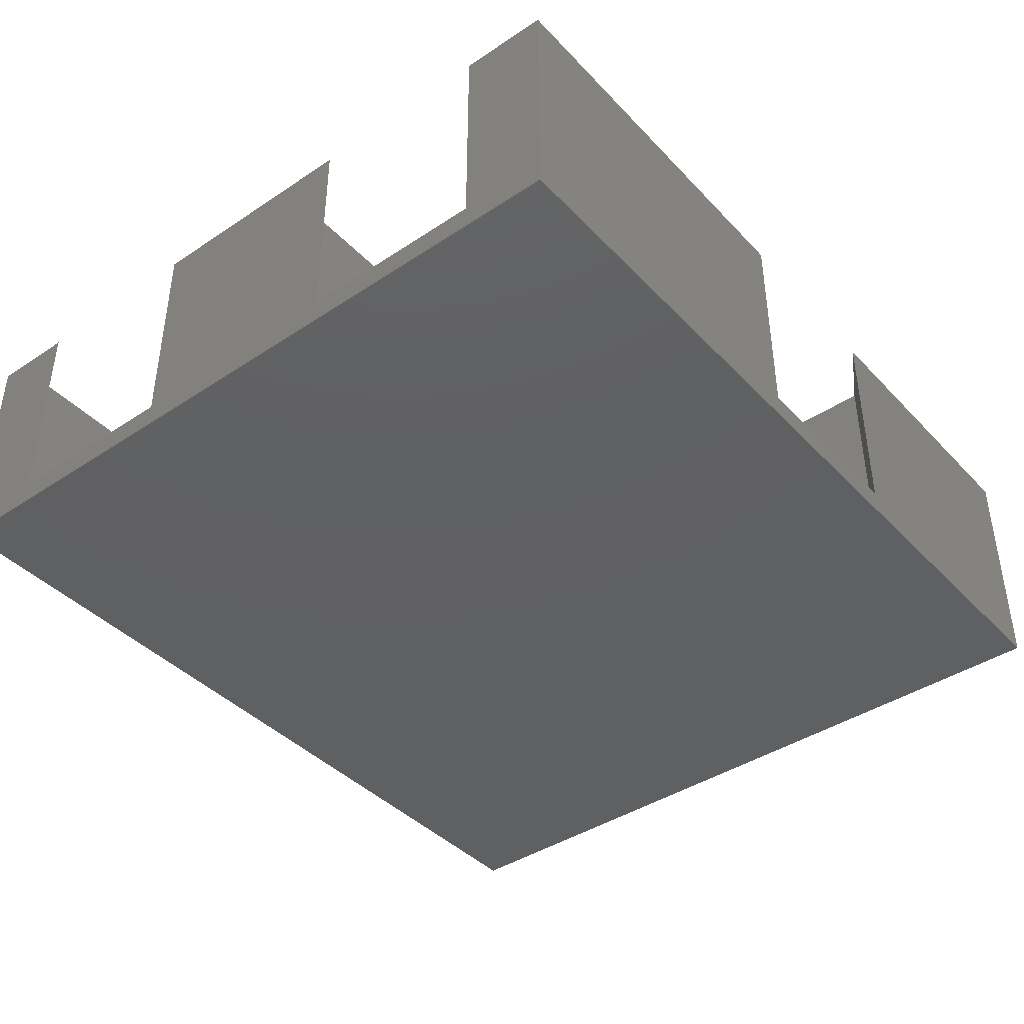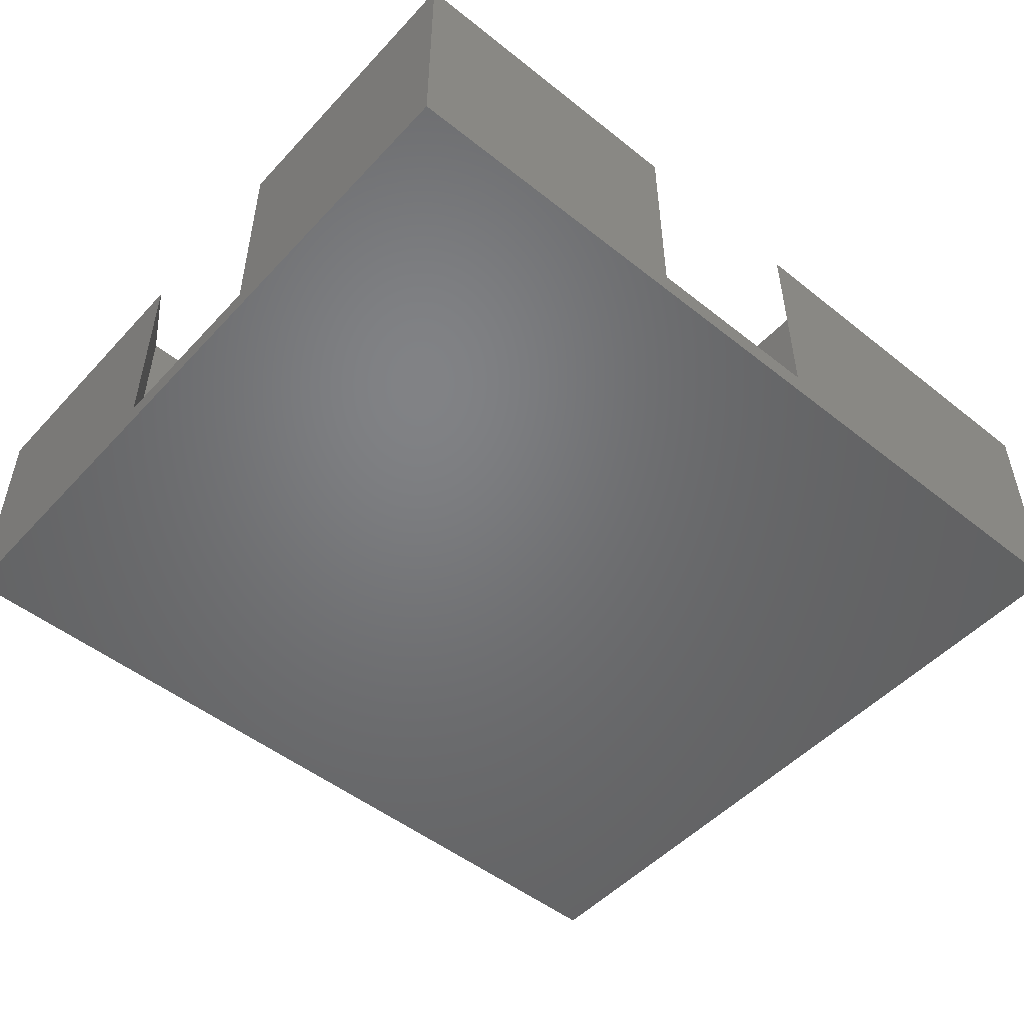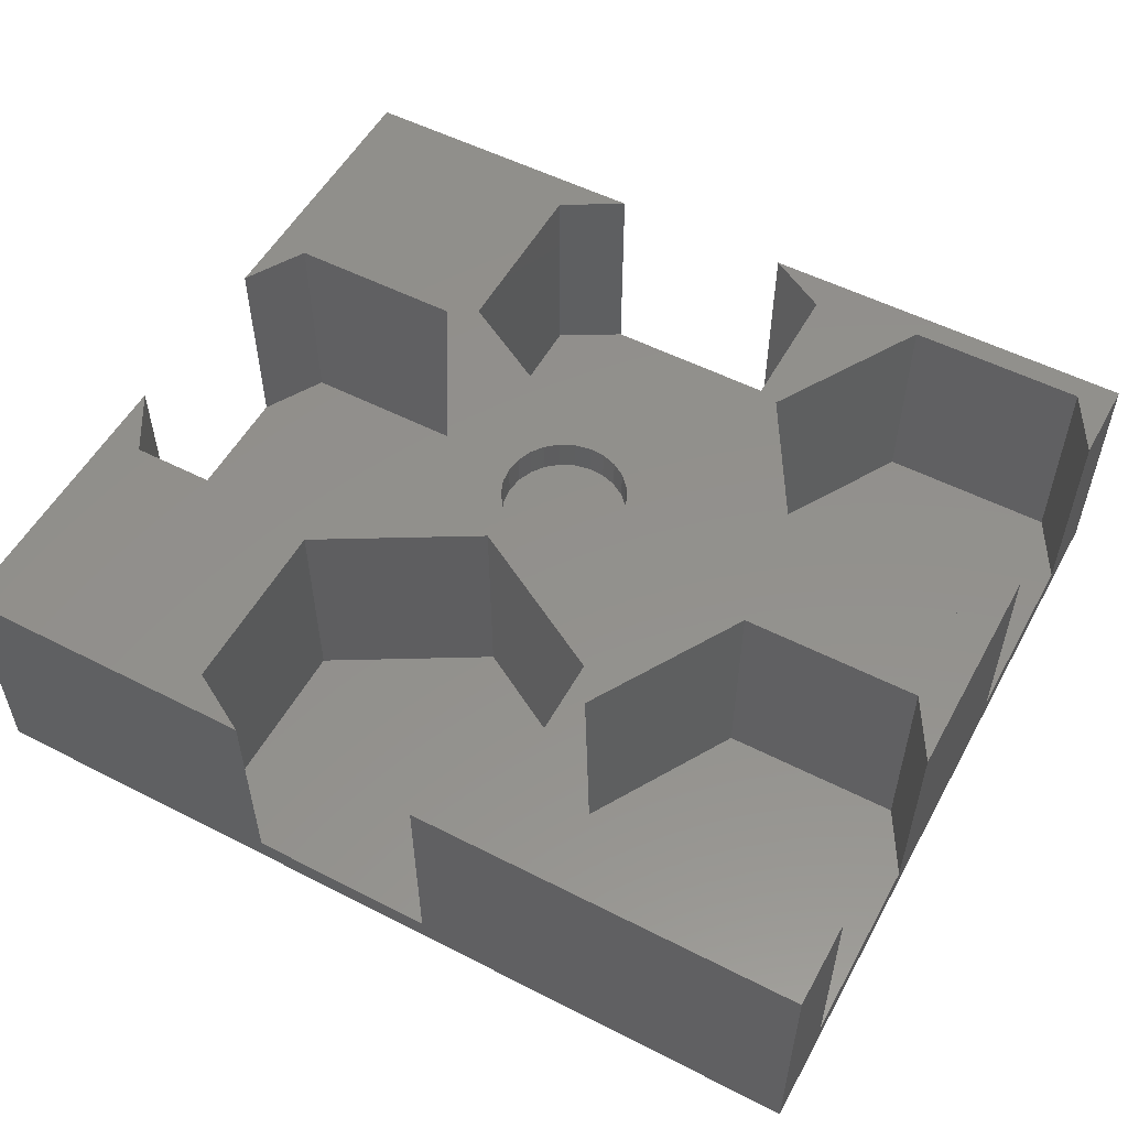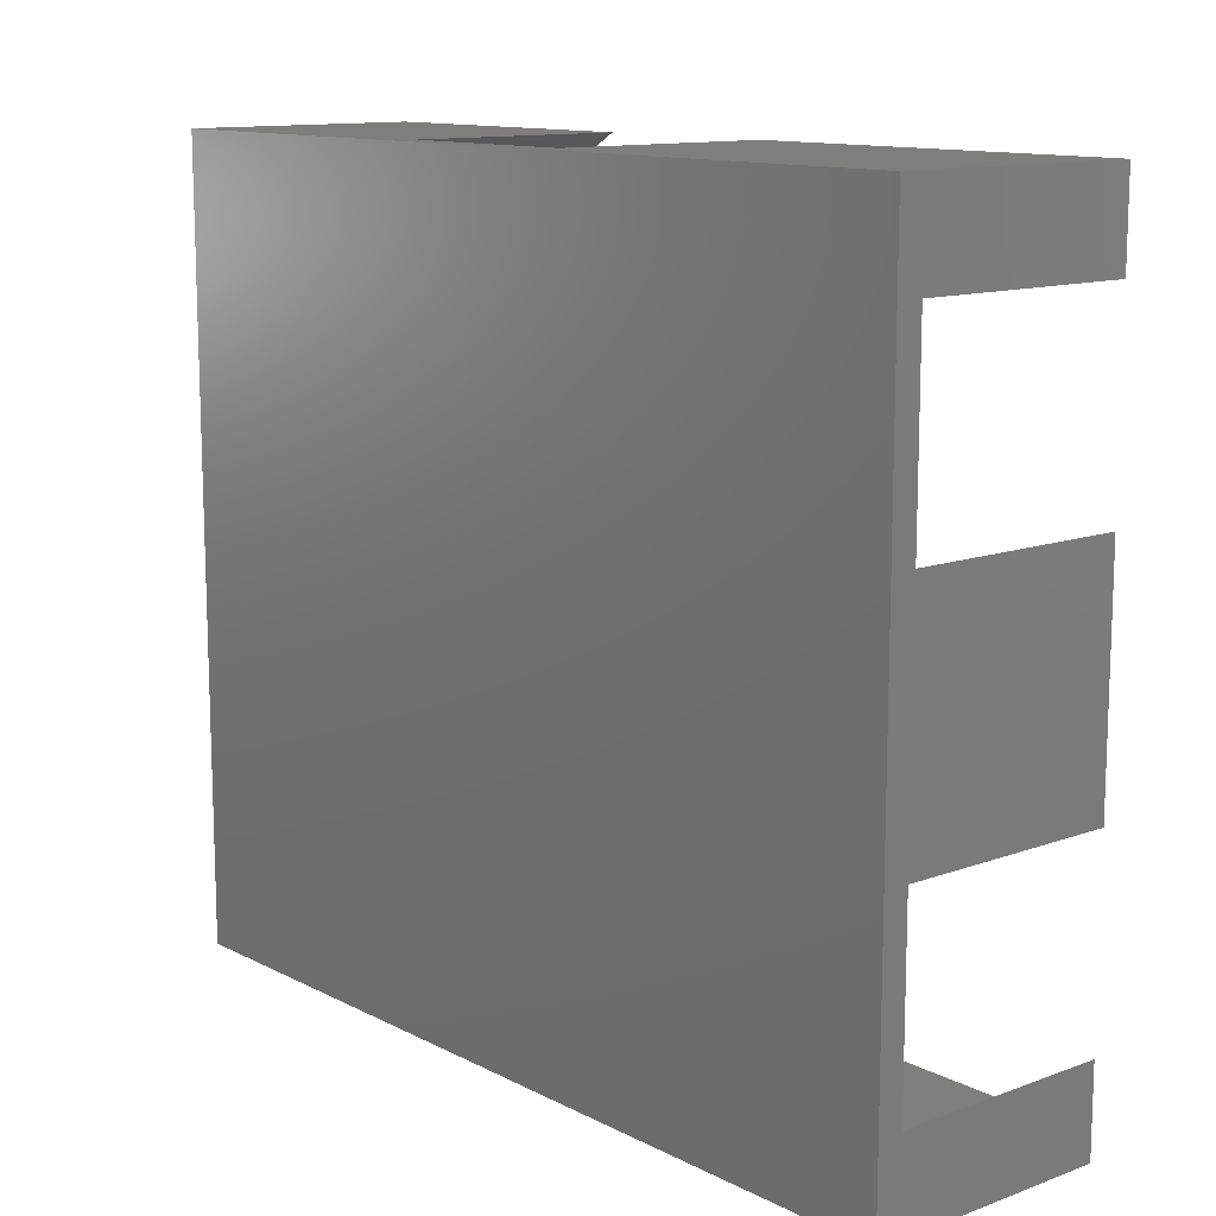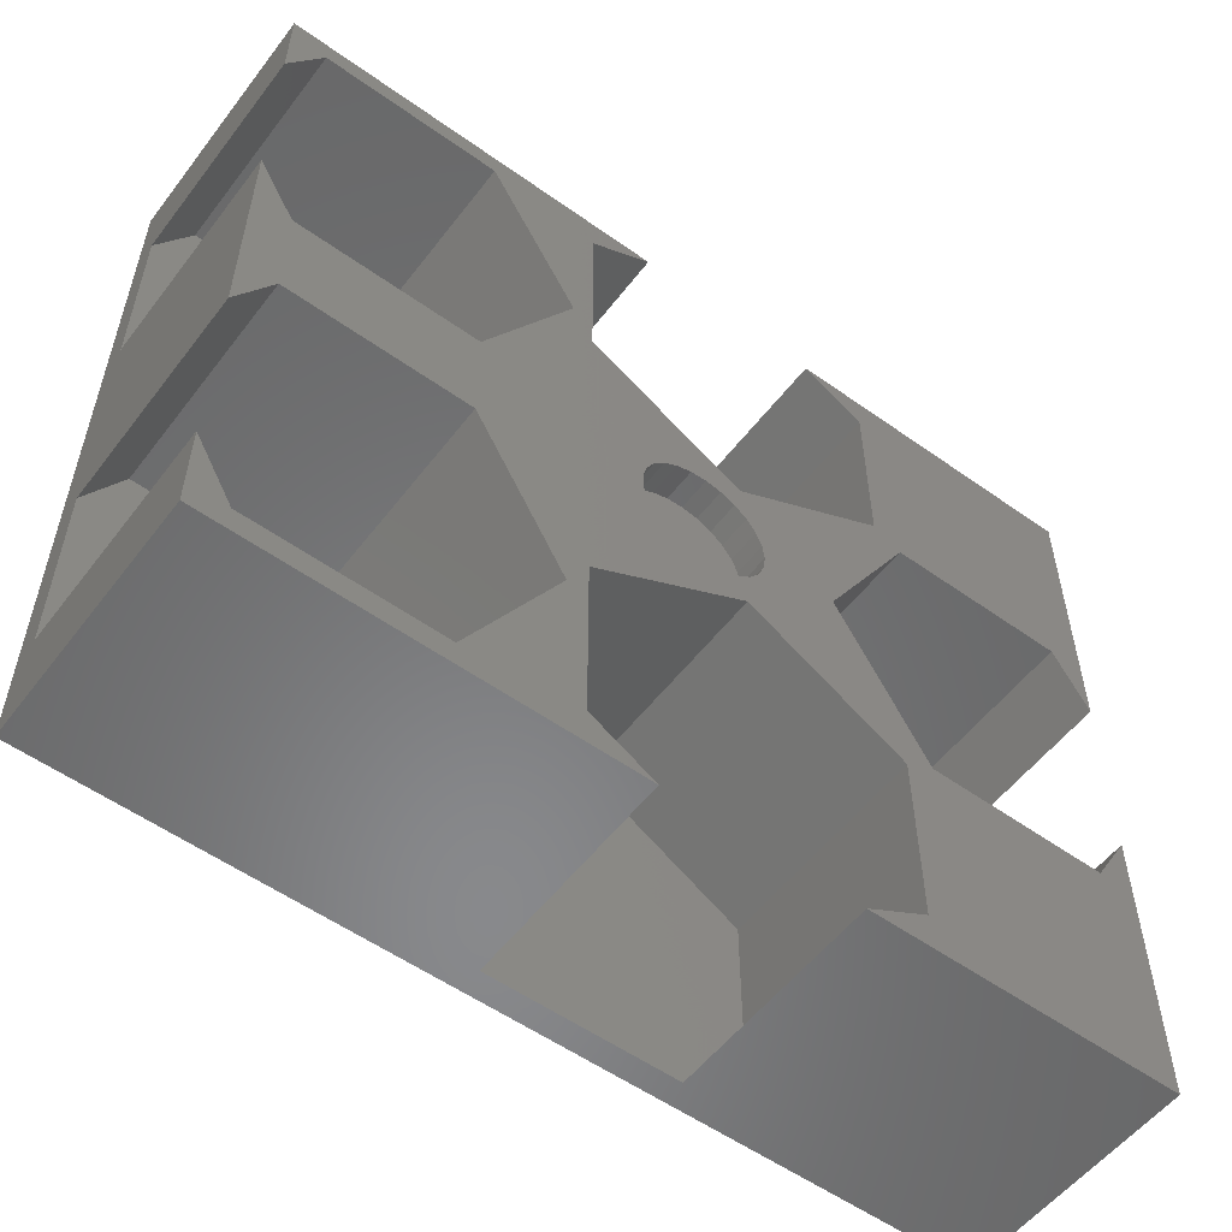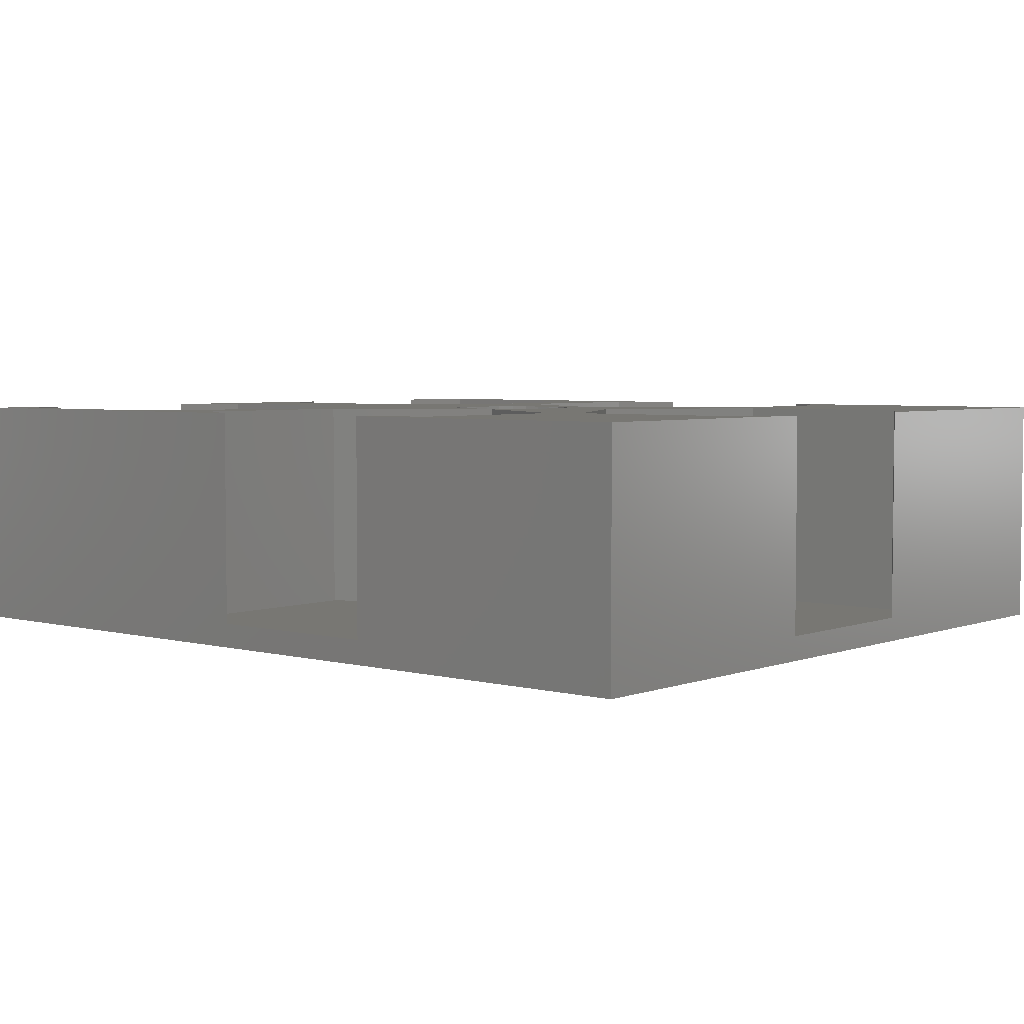
<metadata>
{"format":"stl","ext":"stl","renderer":"f3d","projection":"perspective","resolution":1024,"background":"white","views":[{"elev":-41.1,"azim":-51.1,"up":"+Z"},{"elev":-50.4,"azim":139.0,"up":"+Z"},{"elev":54.0,"azim":-151.5,"up":"+Z"},{"elev":12.3,"azim":-130.4,"up":"+Y"},{"elev":-55.2,"azim":-36.9,"up":"+Y"},{"elev":4.2,"azim":40.3,"up":"+Z"}]}
</metadata>
<code>
# stl→obj: 128 verts, 252 faces
v 0 95 0
v 0 84.42 3
v 0 95 29.3
v 0 61.53 3
v 0 33.47 3
v 0 61.53 29.3
v 0 0 0
v 0 10.58 3
v 0 0 29.3
v 0 10.58 29.3
v 0 84.42 29.3
v 0 33.47 29.3
v 47.77 42.97 29.3
v 26.43 41.1 29.3
v 39.92 26.43 29.3
v 37.44 22.03 29.3
v 4.405 53.9 29.3
v 26.43 53.9 29.3
v 4.405 41.1 29.3
v 37.44 72.97 29.3
v 39.92 68.57 29.3
v 39.92 90.59 29.3
v 46.36 46.53 29.3
v 46.84 44.67 29.3
v 26.43 92.05 29.3
v 47.55 95 29.3
v 4.405 92.05 29.3
v 39.92 4.405 29.3
v 26.43 2.951 29.3
v 47.55 0 29.3
v 4.405 2.951 29.3
v 108 95 29.3
v 103.6 66.58 29.3
v 108 58.95 29.3
v 78.08 90.59 29.3
v 81.57 66.58 29.3
v 70.44 95 29.3
v 78.08 68.57 29.3
v 70.56 47.5 29.3
v 59 57.56 29.3
v 61.46 49.41 29.3
v 61.7 47.5 29.3
v 60.75 51.21 29.3
v 59.61 52.77 29.3
v 58.13 54 29.3
v 56.38 54.82 29.3
v 54.48 55.18 29.3
v 52.56 55.06 29.3
v 46.84 50.33 29.3
v 46.36 48.47 29.3
v 47.77 52.03 29.3
v 49.09 53.43 29.3
v 50.72 54.47 29.3
v 78.08 26.43 29.3
v 81.57 28.43 29.3
v 61.46 45.59 29.3
v 60.75 43.79 29.3
v 59 37.44 29.3
v 59.61 42.23 29.3
v 58.13 41 29.3
v 56.38 40.18 29.3
v 54.48 39.82 29.3
v 52.56 39.94 29.3
v 50.72 40.53 29.3
v 49.09 41.57 29.3
v 103.6 28.43 29.3
v 108 0 29.3
v 108 36.05 29.3
v 78.08 4.405 29.3
v 70.44 0 29.3
v 108 36.05 3
v 108 58.95 3
v 108 95 0
v 108 0 0
v 47.55 0 3
v 70.44 0 3
v 70.44 95 3
v 47.55 95 3
v 37.44 22.03 3
v 26.43 41.1 3
v 4.405 41.1 3
v 26.43 2.951 3
v 4.405 2.951 3
v 37.44 72.97 3
v 26.43 92.05 3
v 4.405 92.05 3
v 4.405 53.9 3
v 26.43 53.9 3
v 70.56 47.5 3
v 81.57 28.43 3
v 103.6 28.43 3
v 81.57 66.58 3
v 103.6 66.58 3
v 78.08 26.43 3
v 78.08 4.405 3
v 59 37.44 3
v 39.92 26.43 3
v 39.92 4.405 3
v 78.08 68.57 3
v 59 57.56 3
v 78.08 90.59 3
v 39.92 68.57 3
v 39.92 90.59 3
v 60.75 51.21 25.3
v 59.61 52.77 25.3
v 61.7 47.5 25.3
v 61.46 49.41 25.3
v 46.36 46.53 25.3
v 46.84 44.67 25.3
v 58.13 54 25.3
v 49.09 53.43 25.3
v 50.72 54.47 25.3
v 47.77 52.03 25.3
v 58.13 41 25.3
v 56.38 40.18 25.3
v 52.56 55.06 25.3
v 54.48 55.18 25.3
v 56.38 54.82 25.3
v 46.36 48.47 25.3
v 46.84 50.33 25.3
v 50.72 40.53 25.3
v 49.09 41.57 25.3
v 47.77 42.97 25.3
v 59.61 42.23 25.3
v 60.75 43.79 25.3
v 61.46 45.59 25.3
v 54.48 39.82 25.3
v 52.56 39.94 25.3
f 1 2 3
f 1 4 2
f 4 5 6
f 1 5 4
f 7 5 1
f 5 7 8
f 9 8 7
f 8 9 10
f 3 2 11
f 6 5 12
f 13 14 15
f 15 14 16
f 17 14 18
f 17 19 14
f 6 19 17
f 19 6 12
f 20 21 22
f 18 21 20
f 23 14 24
f 22 25 20
f 26 25 22
f 3 25 26
f 25 3 27
f 27 3 11
f 15 16 28
f 29 28 16
f 29 30 28
f 9 29 31
f 29 9 30
f 9 31 10
f 32 33 34
f 35 33 32
f 33 35 36
f 35 32 37
f 38 36 35
f 38 39 36
f 40 39 38
f 39 41 42
f 39 43 41
f 39 40 43
f 43 40 44
f 40 45 44
f 40 46 45
f 40 47 46
f 40 48 47
f 21 48 40
f 49 18 50
f 51 18 49
f 18 51 21
f 52 21 51
f 53 21 52
f 48 21 53
f 39 54 55
f 56 39 42
f 57 39 56
f 58 39 57
f 58 57 59
f 39 58 54
f 60 58 59
f 61 58 60
f 62 58 61
f 63 58 62
f 15 63 64
f 50 18 23
f 63 15 58
f 65 15 64
f 13 15 65
f 14 13 24
f 14 23 18
f 66 67 68
f 69 66 55
f 69 55 54
f 66 69 67
f 67 69 70
f 68 67 71
f 72 32 34
f 32 72 73
f 71 73 72
f 71 74 73
f 74 71 67
f 7 73 74
f 73 7 1
f 9 75 30
f 74 75 7
f 7 75 9
f 76 67 70
f 76 74 67
f 75 74 76
f 32 77 37
f 77 73 78
f 73 77 32
f 78 3 26
f 78 1 3
f 1 78 73
f 79 14 80
f 14 79 16
f 12 81 19
f 81 12 5
f 81 14 19
f 14 81 80
f 82 16 79
f 16 82 29
f 5 79 80
f 5 80 81
f 8 79 5
f 79 8 82
f 82 8 83
f 82 31 29
f 31 82 83
f 31 8 10
f 8 31 83
f 84 25 85
f 25 84 20
f 11 86 27
f 86 11 2
f 86 25 27
f 25 86 85
f 17 4 6
f 4 17 87
f 88 20 84
f 20 88 18
f 2 84 85
f 2 85 86
f 4 84 2
f 84 4 88
f 88 4 87
f 88 17 18
f 17 88 87
f 55 89 39
f 89 55 90
f 91 55 66
f 55 91 90
f 91 68 71
f 68 91 66
f 39 92 36
f 92 39 89
f 92 72 93
f 89 72 92
f 72 89 71
f 71 90 91
f 71 89 90
f 92 33 36
f 33 92 93
f 72 33 93
f 33 72 34
f 94 76 95
f 96 76 94
f 96 75 76
f 97 75 96
f 75 97 98
f 97 58 15
f 58 97 96
f 28 97 15
f 97 28 98
f 75 28 30
f 28 75 98
f 96 54 58
f 54 96 94
f 95 54 94
f 54 95 69
f 95 70 69
f 70 95 76
f 99 40 38
f 40 99 100
f 77 35 37
f 35 77 101
f 99 35 101
f 35 99 38
f 77 99 101
f 77 100 99
f 78 100 77
f 102 78 103
f 78 102 100
f 100 21 40
f 21 100 102
f 21 103 22
f 103 21 102
f 103 26 22
f 26 103 78
f 104 44 105
f 44 104 43
f 106 41 107
f 41 106 42
f 24 108 23
f 108 24 109
f 110 44 45
f 44 110 105
f 111 53 52
f 53 111 112
f 51 111 52
f 111 51 113
f 114 61 60
f 61 114 115
f 107 43 104
f 43 107 41
f 116 47 48
f 47 116 117
f 118 45 46
f 45 118 110
f 23 119 50
f 119 23 108
f 49 113 51
f 113 49 120
f 112 48 53
f 48 112 116
f 121 65 64
f 65 121 122
f 13 109 24
f 109 13 123
f 124 57 125
f 57 124 59
f 117 46 47
f 46 117 118
f 50 120 49
f 120 50 119
f 126 42 106
f 42 126 56
f 107 126 106
f 104 126 107
f 104 125 126
f 105 125 104
f 105 124 125
f 110 124 105
f 110 114 124
f 118 114 110
f 118 115 114
f 117 115 118
f 117 127 115
f 116 127 117
f 116 128 127
f 112 128 116
f 112 121 128
f 111 121 112
f 111 122 121
f 113 122 111
f 113 123 122
f 120 123 113
f 120 109 123
f 119 109 120
f 109 119 108
f 65 123 13
f 123 65 122
f 124 60 59
f 60 124 114
f 125 56 126
f 56 125 57
f 115 62 61
f 62 115 127
f 127 63 62
f 63 127 128
f 128 64 63
f 64 128 121

</code>
